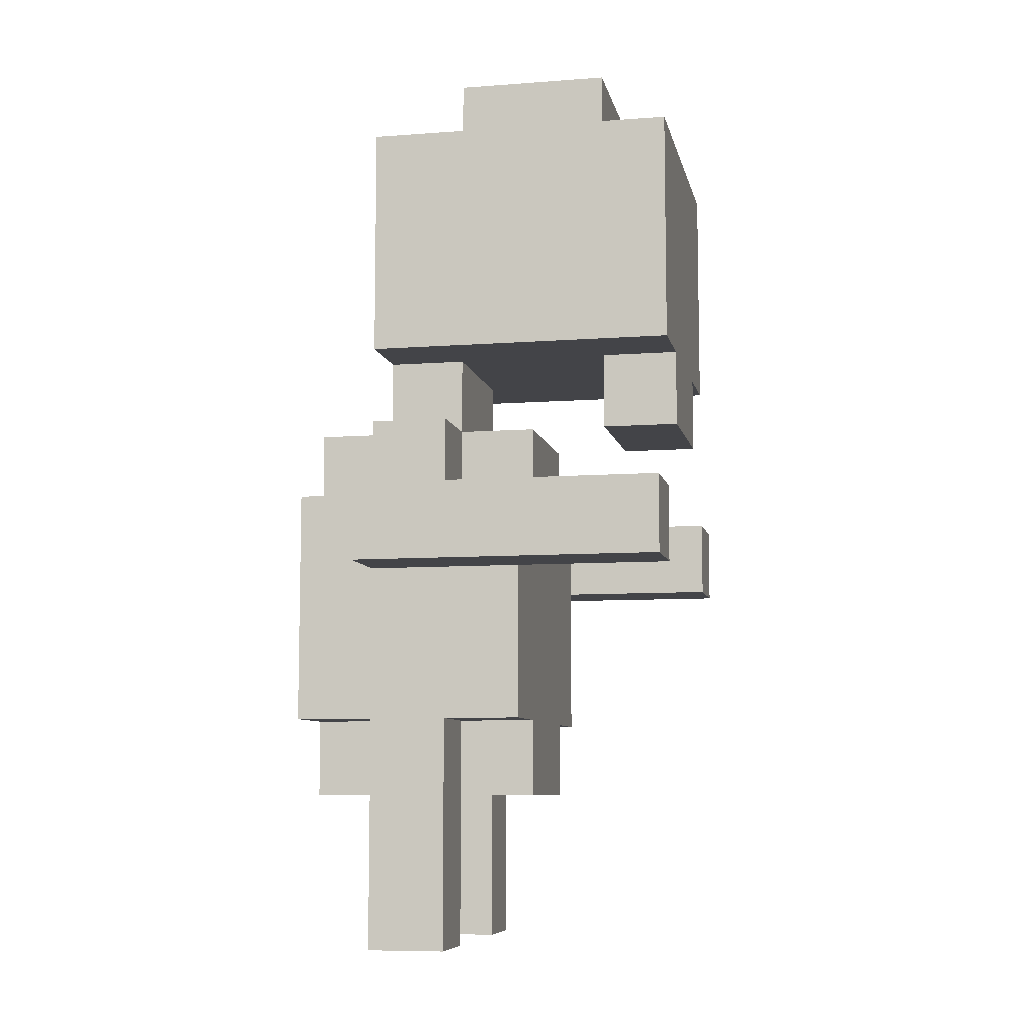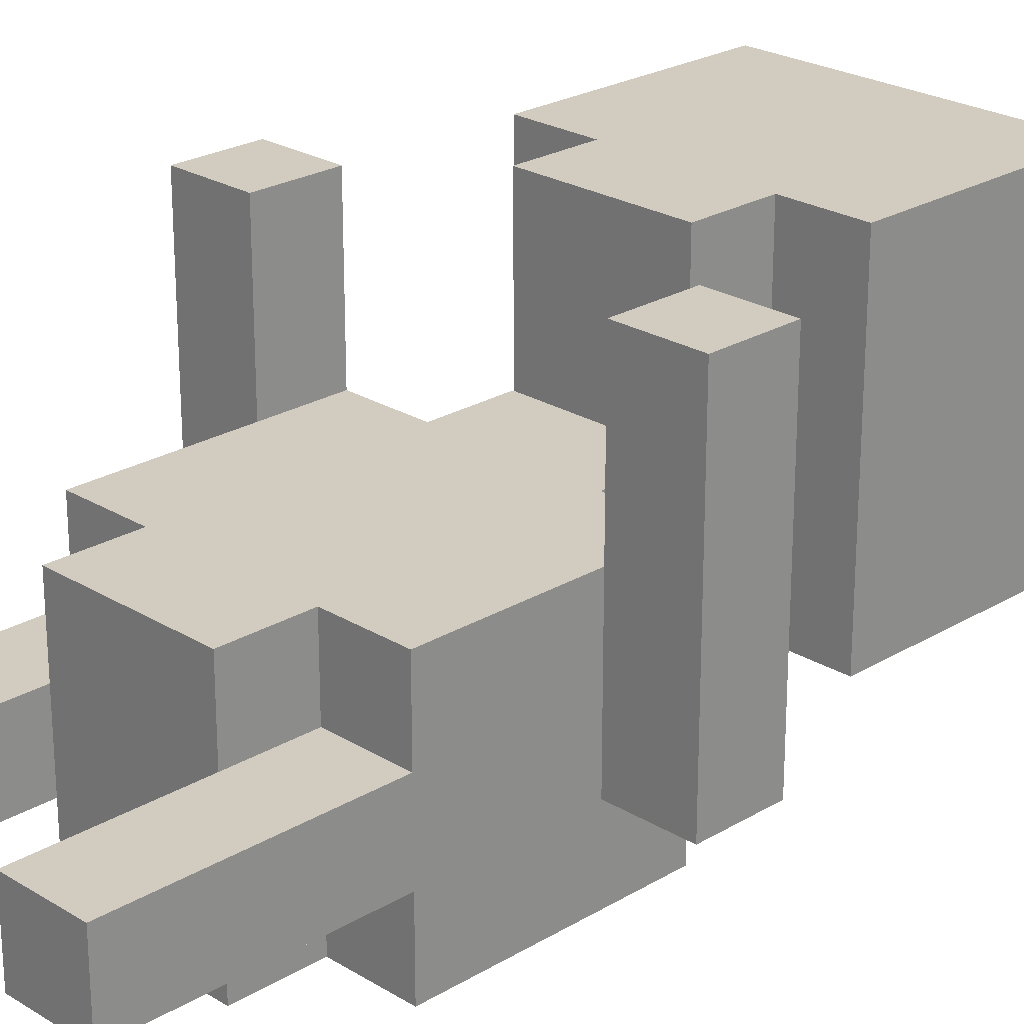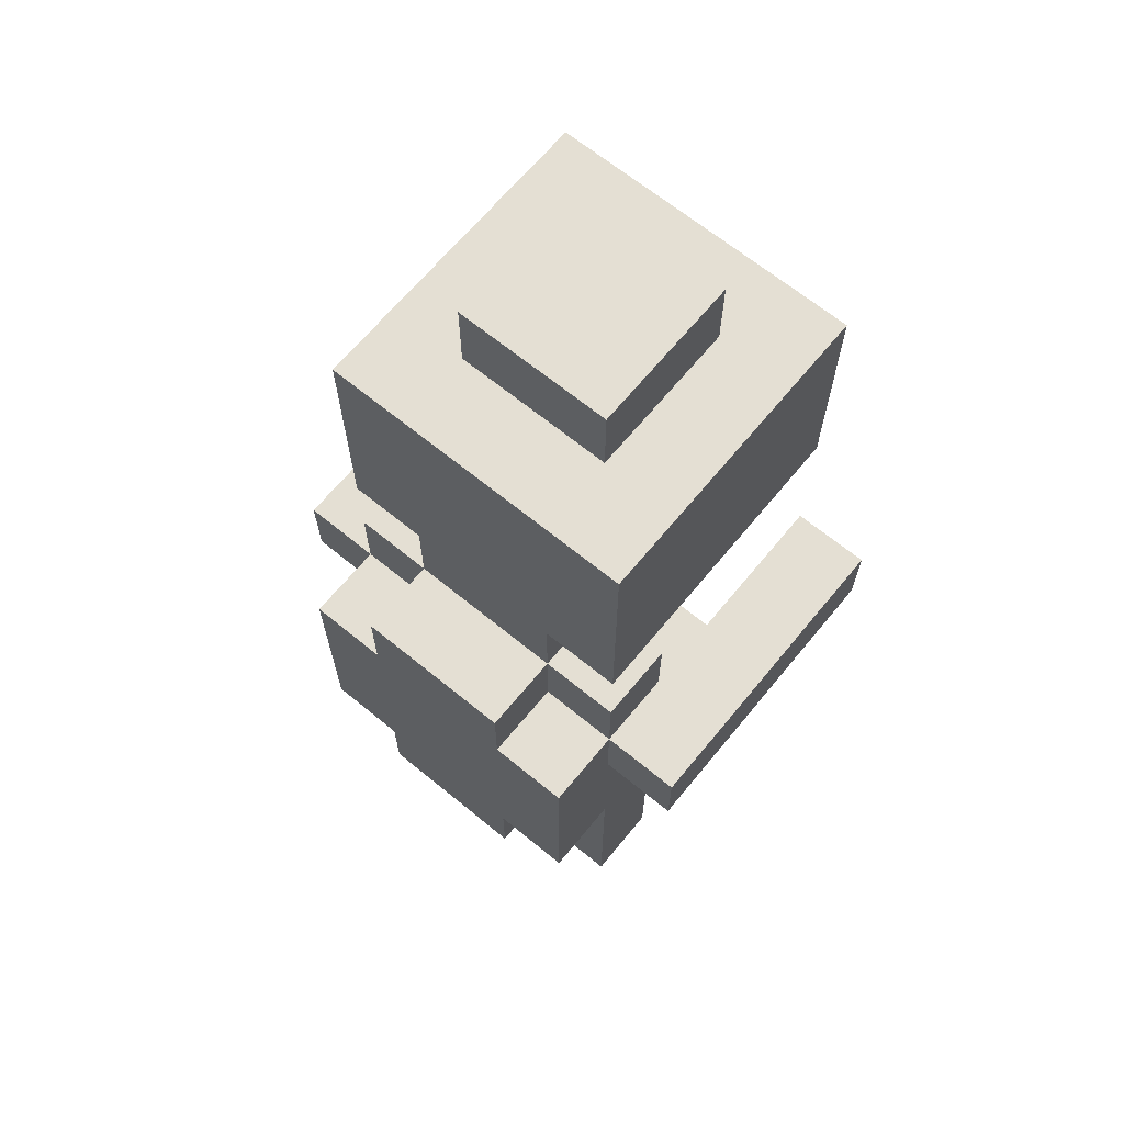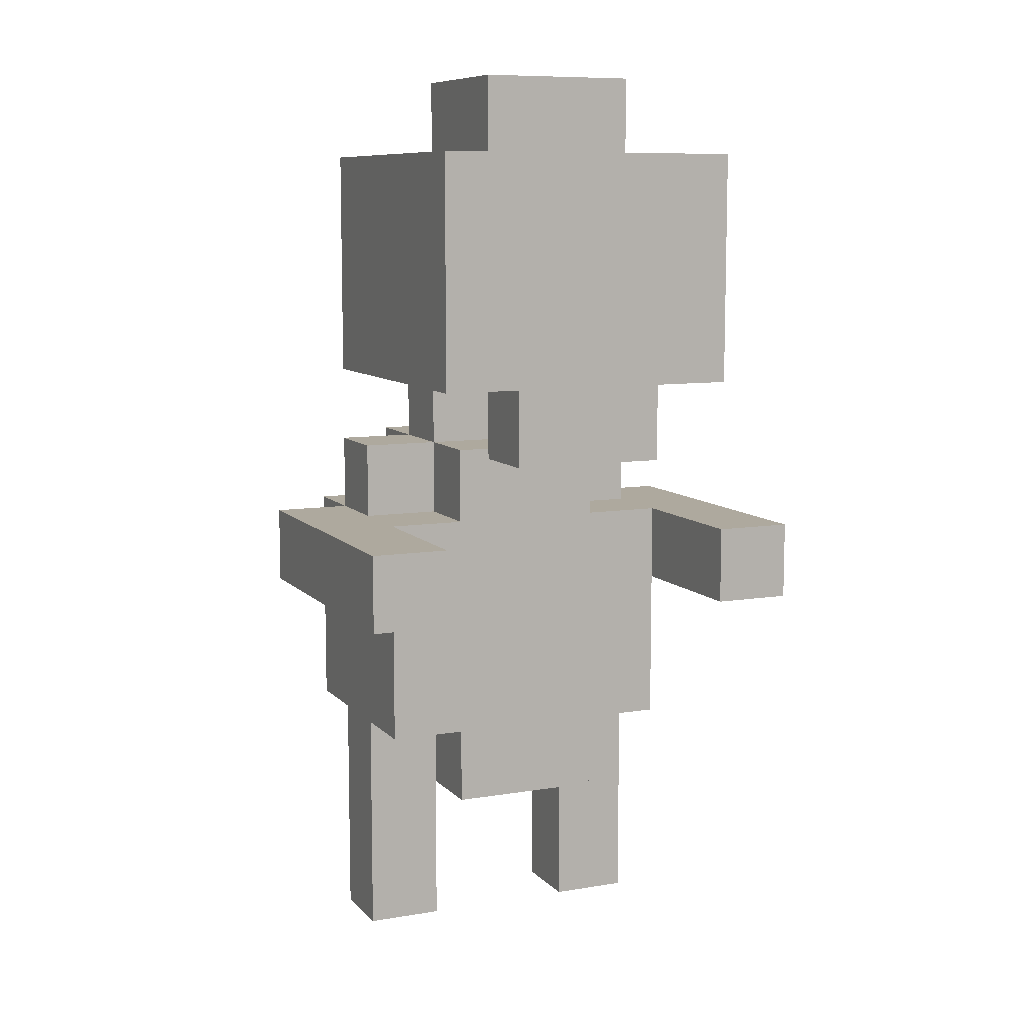
<metadata>
{"format":"obj","ext":"obj","renderer":"f3d","projection":"perspective","resolution":1024,"background":"white","views":[{"elev":-8.2,"azim":-78.3,"up":"+Y"},{"elev":24.1,"azim":45.3,"up":"+Z"},{"elev":66.5,"azim":-140.6,"up":"+Y"},{"elev":9.1,"azim":-23.7,"up":"+Y"}]}
</metadata>
<code>
o
v -0.3 0.5 0.2
v -0.3 0.5 -0.2
v -0.3 0.6 0.2
v -0.3 0.6 -0.2
v -0.2 0 -0.1
v -0.2 0 -0.2
v -0.2 0.1 -0.1
v -0.2 0.1 -0.2
v -0.2 0.2 -0.1
v -0.2 0.2 -0.2
v -0.2 0.3 0
v -0.2 0.3 -0.1
v -0.2 0.3 -0.2
v -0.2 0.3 -0.3
v -0.2 0.4 0
v -0.2 0.4 -0.1
v -0.2 0.4 -0.2
v -0.2 0.4 -0.3
v -0.2 0.5 0
v -0.2 0.5 -0.1
v -0.2 0.5 -0.2
v -0.2 0.6 -0.1
v -0.2 0.6 -0.2
v -0.2 0.6 -0.3
v -0.2 0.7 -0.1
v -0.2 0.7 -0.2
v -0.2 0.8 0.2
v -0.2 0.8 -0.1
v -0.2 0.8 -0.2
v -0.2 0.9 0.2
v -0.2 0.9 0.1
v -0.2 0.9 0
v -0.2 0.9 -0.1
v -0.2 0.9 -0.2
v -0.2 1 0.2
v -0.2 1 0.1
v -0.2 1 0
v -0.2 1 -0.1
v -0.2 1 -0.2
v -0.2 1.1 0.2
v -0.2 1.1 -0.1
v -0.2 1.1 -0.2
v -0.1 0.2 0
v -0.1 0.2 -0.1
v -0.1 0.2 -0.2
v -0.1 0.2 -0.3
v -0.1 0.3 0
v -0.1 0.3 -0.1
v -0.1 0.3 -0.2
v -0.1 0.3 -0.3
v -0.1 0.6 0
v -0.1 0.6 -0.1
v -0.1 0.6 -0.2
v -0.1 0.6 -0.3
v -0.1 0.7 0.2
v -0.1 0.7 0.1
v -0.1 0.7 0
v -0.1 0.7 -0.1
v -0.1 0.7 -0.2
v -0.1 0.7 -0.3
v -0.1 0.8 0.2
v -0.1 0.8 0.1
v -0.1 0.8 -0.1
v -0.1 0.8 -0.2
v -0.1 1.1 0.1
v -0.1 1.1 0
v -0.1 1.1 -0.1
v -0.1 1.2 0.1
v -0.1 1.2 0
v -0.1 1.2 -0.1
v 0.1 0 -0.1
v 0.1 0 -0.2
v 0.1 0.1 -0.1
v 0.1 0.1 -0.2
v 0.1 0.2 -0.1
v 0.1 0.2 -0.2
v 0.2 0.5 0.2
v 0.2 0.5 0
v 0.2 0.6 0.2
v 0.2 0.6 0
v -0.2 0.5 0.2
v -0.2 0.5 0
v -0.2 0.6 0.2
v -0.2 0.6 0
v -0.1 0 -0.1
v -0.1 0 -0.2
v -0.1 0.1 -0.1
v -0.1 0.1 -0.2
v -0.1 0.2 -0.1
v -0.1 0.2 -0.2
v 0.1 0.2 0
v 0.1 0.2 -0.1
v 0.1 0.2 -0.2
v 0.1 0.2 -0.3
v 0.1 0.3 0
v 0.1 0.3 -0.1
v 0.1 0.3 -0.2
v 0.1 0.3 -0.3
v 0.1 0.6 0
v 0.1 0.6 -0.1
v 0.1 0.6 -0.2
v 0.1 0.6 -0.3
v 0.1 0.7 0.2
v 0.1 0.7 0.1
v 0.1 0.7 0
v 0.1 0.7 -0.1
v 0.1 0.7 -0.2
v 0.1 0.7 -0.3
v 0.1 0.8 0.2
v 0.1 0.8 0.1
v 0.1 0.8 -0.1
v 0.1 0.8 -0.2
v 0.1 1.1 0.1
v 0.1 1.1 -0.1
v 0.1 1.2 0.1
v 0.1 1.2 -0.1
v 0.2 0 -0.1
v 0.2 0 -0.2
v 0.2 0.1 -0.1
v 0.2 0.1 -0.2
v 0.2 0.2 -0.1
v 0.2 0.2 -0.2
v 0.2 0.3 0
v 0.2 0.3 -0.1
v 0.2 0.3 -0.2
v 0.2 0.3 -0.3
v 0.2 0.4 0
v 0.2 0.4 -0.1
v 0.2 0.5 0
v 0.2 0.5 -0.1
v 0.2 0.5 -0.2
v 0.2 0.6 -0.1
v 0.2 0.6 -0.2
v 0.2 0.6 -0.3
v 0.2 0.7 -0.1
v 0.2 0.7 -0.2
v 0.2 0.8 0.2
v 0.2 0.8 -0.2
v 0.2 0.9 0.2
v 0.2 0.9 0.1
v 0.2 0.9 0
v 0.2 0.9 -0.1
v 0.2 1 0.2
v 0.2 1 0.1
v 0.2 1 0
v 0.2 1 -0.1
v 0.2 1.1 0.2
v 0.2 1.1 -0.2
v 0.3 0.5 0.2
v 0.3 0.5 -0.1
v 0.3 0.5 -0.2
v 0.3 0.6 0.2
v 0.3 0.6 -0.1
v 0.3 0.6 -0.2
v -0.3 0.5 0.2
v -0.3 0.6 0.2
v -0.2 0.5 0.2
v -0.2 0.6 0.2
v -0.2 0.8 0.2
v -0.2 0.9 0.2
v -0.2 1 0.2
v -0.2 1.1 0.2
v -0.1 0.7 0.2
v -0.1 0.8 0.2
v -0.1 0.9 0.2
v -0.1 1 0.2
v -2.98e-08 0.8 0.2
v -2.98e-08 0.9 0.2
v 0.1 0.7 0.2
v 0.1 0.8 0.2
v 0.1 0.9 0.2
v 0.1 1 0.2
v 0.2 0.5 0.2
v 0.2 0.6 0.2
v 0.2 0.8 0.2
v 0.2 0.9 0.2
v 0.2 1 0.2
v 0.2 1.1 0.2
v 0.3 0.5 0.2
v 0.3 0.6 0.2
v -0.1 1.1 0.1
v -0.1 1.2 0.1
v -2.98e-08 1.1 0.1
v -2.98e-08 1.2 0.1
v 0.1 1.1 0.1
v 0.1 1.2 0.1
v -0.2 0.3 0
v -0.2 0.4 0
v -0.2 0.5 0
v -0.2 0.6 0
v -0.1 0.2 0
v -0.1 0.3 0
v -0.1 0.4 0
v -0.1 0.5 0
v -0.1 0.6 0
v -0.1 0.7 0
v -2.98e-08 0.2 0
v -2.98e-08 0.3 0
v -2.98e-08 0.4 0
v -2.98e-08 0.5 0
v -2.98e-08 0.6 0
v 0.1 0.2 0
v 0.1 0.3 0
v 0.1 0.4 0
v 0.1 0.5 0
v 0.1 0.6 0
v 0.1 0.7 0
v 0.2 0.3 0
v 0.2 0.4 0
v 0.2 0.5 0
v 0.2 0.6 0
v -0.2 0 -0.1
v -0.2 0.1 -0.1
v -0.2 0.2 -0.1
v -0.2 0.3 -0.1
v -0.2 0.6 -0.1
v -0.2 0.7 -0.1
v -0.1 0 -0.1
v -0.1 0.1 -0.1
v -0.1 0.2 -0.1
v -0.1 0.3 -0.1
v -0.1 0.6 -0.1
v -0.1 0.7 -0.1
v -0.1 0.8 -0.1
v 0.1 0 -0.1
v 0.1 0.1 -0.1
v 0.1 0.2 -0.1
v 0.1 0.3 -0.1
v 0.1 0.6 -0.1
v 0.1 0.7 -0.1
v 0.1 0.8 -0.1
v 0.2 0 -0.1
v 0.2 0.1 -0.1
v 0.2 0.2 -0.1
v 0.2 0.3 -0.1
v 0.2 0.6 -0.1
v 0.2 0.7 -0.1
v -0.1 0.7 0.1
v -0.1 0.8 0.1
v 0.1 0.7 0.1
v 0.1 0.8 0.1
v -0.1 1.1 -0.1
v -0.1 1.2 -0.1
v 0.1 1.1 -0.1
v 0.1 1.2 -0.1
v -0.3 0.5 -0.2
v -0.3 0.6 -0.2
v -0.2 0 -0.2
v -0.2 0.1 -0.2
v -0.2 0.2 -0.2
v -0.2 0.3 -0.2
v -0.2 0.5 -0.2
v -0.2 0.6 -0.2
v -0.2 0.7 -0.2
v -0.2 0.8 -0.2
v -0.2 0.9 -0.2
v -0.2 1 -0.2
v -0.2 1.1 -0.2
v -0.1 0 -0.2
v -0.1 0.1 -0.2
v -0.1 0.2 -0.2
v -0.1 0.3 -0.2
v -0.1 0.6 -0.2
v -0.1 0.7 -0.2
v -0.1 0.8 -0.2
v -0.1 0.9 -0.2
v -0.1 1 -0.2
v -0.1 1.1 -0.2
v -2.98e-08 0.8 -0.2
v -2.98e-08 0.9 -0.2
v 0.1 0 -0.2
v 0.1 0.1 -0.2
v 0.1 0.2 -0.2
v 0.1 0.3 -0.2
v 0.1 0.6 -0.2
v 0.1 0.7 -0.2
v 0.1 0.8 -0.2
v 0.1 0.9 -0.2
v 0.2 0 -0.2
v 0.2 0.1 -0.2
v 0.2 0.2 -0.2
v 0.2 0.3 -0.2
v 0.2 0.5 -0.2
v 0.2 0.6 -0.2
v 0.2 0.7 -0.2
v 0.2 0.8 -0.2
v 0.2 1.1 -0.2
v 0.3 0.5 -0.2
v 0.3 0.6 -0.2
v -0.2 0.3 -0.3
v -0.2 0.4 -0.3
v -0.2 0.6 -0.3
v -0.1 0.2 -0.3
v -0.1 0.3 -0.3
v -0.1 0.4 -0.3
v -0.1 0.6 -0.3
v -0.1 0.7 -0.3
v -2.98e-08 0.5 -0.3
v -2.98e-08 0.6 -0.3
v 0.1 0.2 -0.3
v 0.1 0.3 -0.3
v 0.1 0.5 -0.3
v 0.1 0.6 -0.3
v 0.1 0.7 -0.3
v 0.2 0.3 -0.3
v 0.2 0.6 -0.3
v -0.2 0 -0.1
v -0.1 0 -0.1
v 0.1 0 -0.1
v 0.2 0 -0.1
v -0.2 0 -0.2
v -0.1 0 -0.2
v 0.1 0 -0.2
v 0.2 0 -0.2
v -0.1 0.2 0
v -2.98e-08 0.2 0
v 0.1 0.2 0
v -0.1 0.2 -0.1
v -2.98e-08 0.2 -0.1
v 0.1 0.2 -0.1
v -0.1 0.2 -0.2
v 0.1 0.2 -0.2
v -0.1 0.2 -0.3
v 0.1 0.2 -0.3
v -0.2 0.3 0
v -0.1 0.3 0
v 0.1 0.3 0
v 0.2 0.3 0
v -0.2 0.3 -0.1
v -0.1 0.3 -0.1
v 0.1 0.3 -0.1
v 0.2 0.3 -0.1
v -0.2 0.3 -0.2
v -0.1 0.3 -0.2
v 0.1 0.3 -0.2
v 0.2 0.3 -0.2
v -0.2 0.3 -0.3
v -0.1 0.3 -0.3
v 0.1 0.3 -0.3
v 0.2 0.3 -0.3
v -0.3 0.5 0.2
v -0.2 0.5 0.2
v 0.2 0.5 0.2
v 0.3 0.5 0.2
v -0.2 0.5 0
v 0.2 0.5 0
v -0.2 0.5 -0.1
v 0.2 0.5 -0.1
v 0.3 0.5 -0.1
v -0.3 0.5 -0.2
v -0.2 0.5 -0.2
v 0.2 0.5 -0.2
v 0.3 0.5 -0.2
v -0.1 0.7 0.2
v 0.1 0.7 0.2
v -0.1 0.7 0.1
v 0.1 0.7 0.1
v -0.2 0.8 0.2
v -0.1 0.8 0.2
v 0.1 0.8 0.2
v 0.2 0.8 0.2
v -0.1 0.8 0.1
v 0.1 0.8 0.1
v -0.2 0.8 -0.1
v -0.1 0.8 -0.1
v 0.1 0.8 -0.1
v -0.2 0.8 -0.2
v -0.1 0.8 -0.2
v 0.1 0.8 -0.2
v 0.2 0.8 -0.2
v -0.3 0.6 0.2
v -0.2 0.6 0.2
v 0.2 0.6 0.2
v 0.3 0.6 0.2
v -0.2 0.6 0
v -0.1 0.6 0
v 0.1 0.6 0
v 0.2 0.6 0
v -0.2 0.6 -0.1
v -0.1 0.6 -0.1
v 0.1 0.6 -0.1
v 0.2 0.6 -0.1
v 0.3 0.6 -0.1
v -0.3 0.6 -0.2
v -0.2 0.6 -0.2
v -0.1 0.6 -0.2
v 0.1 0.6 -0.2
v 0.2 0.6 -0.2
v 0.3 0.6 -0.2
v -0.2 0.6 -0.3
v -0.1 0.6 -0.3
v 0.1 0.6 -0.3
v 0.2 0.6 -0.3
v -0.1 0.7 0
v 0.1 0.7 0
v -0.2 0.7 -0.1
v -0.1 0.7 -0.1
v 0.1 0.7 -0.1
v 0.2 0.7 -0.1
v -0.2 0.7 -0.2
v -0.1 0.7 -0.2
v 0.1 0.7 -0.2
v 0.2 0.7 -0.2
v -0.1 0.7 -0.3
v 0.1 0.7 -0.3
v -0.2 1.1 0.2
v 0.2 1.1 0.2
v -0.1 1.1 0.1
v -2.98e-08 1.1 0.1
v 0.1 1.1 0.1
v -0.1 1.1 0
v -0.2 1.1 -0.1
v -0.1 1.1 -0.1
v 0.1 1.1 -0.1
v -0.2 1.1 -0.2
v -0.1 1.1 -0.2
v 0.2 1.1 -0.2
v -0.1 1.2 0.1
v -2.98e-08 1.2 0.1
v 0.1 1.2 0.1
v -0.1 1.2 0
v -2.98e-08 1.2 0
v -0.1 1.2 -0.1
v 0.1 1.2 -0.1
f 3 2 1
f 4 2 3
f 7 6 5
f 8 6 7
f 9 8 7
f 10 8 9
f 12 10 9
f 13 10 12
f 15 13 12
f 15 12 11
f 16 13 15
f 17 14 13
f 17 13 16
f 18 14 17
f 19 16 15
f 20 17 16
f 20 16 19
f 20 18 17
f 21 18 20
f 23 18 21
f 24 18 23
f 25 23 22
f 26 23 25
f 30 28 27
f 31 28 30
f 32 28 31
f 33 29 28
f 33 28 32
f 34 29 33
f 35 31 30
f 36 32 31
f 36 31 35
f 37 33 32
f 37 32 36
f 37 34 33
f 38 34 37
f 39 34 38
f 40 36 35
f 40 37 36
f 40 38 37
f 41 39 38
f 41 38 40
f 42 39 41
f 47 44 43
f 48 44 47
f 49 46 45
f 50 46 49
f 57 52 51
f 58 52 57
f 59 54 53
f 60 54 59
f 61 56 55
f 62 56 61
f 63 59 58
f 64 59 63
f 68 66 65
f 69 67 66
f 69 66 68
f 70 67 69
f 73 72 71
f 74 72 73
f 75 74 73
f 76 74 75
f 79 78 77
f 80 78 79
f 81 82 83
f 83 82 84
f 85 86 87
f 87 86 88
f 87 88 89
f 89 88 90
f 91 92 95
f 95 92 96
f 93 94 97
f 97 94 98
f 99 100 105
f 105 100 106
f 101 102 107
f 107 102 108
f 103 104 109
f 109 104 110
f 106 107 111
f 111 107 112
f 113 114 115
f 115 114 116
f 117 118 119
f 119 118 120
f 119 120 121
f 121 120 122
f 121 122 124
f 124 122 125
f 123 124 127
f 124 125 128
f 127 124 128
f 125 126 128
f 127 128 129
f 128 126 130
f 129 128 130
f 130 126 131
f 131 126 133
f 133 126 134
f 132 133 135
f 135 133 136
f 137 138 139
f 139 138 140
f 140 138 141
f 141 138 142
f 139 140 143
f 140 141 144
f 143 140 144
f 141 142 145
f 144 141 145
f 142 138 146
f 145 142 146
f 144 145 147
f 143 144 147
f 145 146 147
f 146 138 148
f 147 146 148
f 149 150 152
f 150 151 153
f 152 150 153
f 153 151 154
f 157 156 155
f 158 156 157
f 164 160 159
f 165 161 160
f 165 160 164
f 166 162 161
f 166 161 165
f 167 165 164
f 167 164 163
f 167 166 165
f 168 166 167
f 169 167 163
f 170 168 167
f 170 167 169
f 171 166 168
f 171 168 170
f 172 162 166
f 172 166 171
f 175 171 170
f 176 172 171
f 176 171 175
f 177 162 172
f 177 172 176
f 178 162 177
f 179 174 173
f 180 174 179
f 183 182 181
f 184 182 183
f 185 184 183
f 186 184 185
f 192 188 187
f 193 189 188
f 193 188 192
f 194 190 189
f 194 189 193
f 195 190 194
f 197 192 191
f 198 193 192
f 198 192 197
f 199 196 195
f 199 193 198
f 199 194 193
f 199 195 194
f 200 196 199
f 201 196 200
f 202 198 197
f 203 199 198
f 203 198 202
f 203 200 199
f 204 200 203
f 205 201 200
f 205 200 204
f 206 196 201
f 206 201 205
f 207 196 206
f 208 204 203
f 209 205 204
f 209 204 208
f 209 206 205
f 210 206 209
f 211 206 210
f 218 213 212
f 219 214 213
f 219 213 218
f 220 215 214
f 220 214 219
f 221 215 220
f 222 217 216
f 223 217 222
f 230 224 223
f 231 224 230
f 232 226 225
f 233 227 226
f 233 226 232
f 234 228 227
f 234 227 233
f 235 228 234
f 236 230 229
f 237 230 236
f 238 239 240
f 240 239 241
f 242 243 244
f 244 243 245
f 246 247 252
f 252 247 253
f 248 249 259
f 249 250 260
f 259 249 260
f 250 251 261
f 260 250 261
f 261 251 262
f 253 254 263
f 263 254 264
f 255 256 265
f 256 257 266
f 265 256 266
f 257 258 267
f 266 257 267
f 267 258 268
f 265 266 269
f 267 268 269
f 266 267 269
f 264 265 269
f 269 268 270
f 264 269 276
f 269 270 277
f 276 269 277
f 270 268 278
f 277 270 278
f 271 272 279
f 272 273 280
f 279 272 280
f 273 274 281
f 280 273 281
f 281 274 282
f 275 276 284
f 284 276 285
f 277 278 286
f 278 268 287
f 286 278 287
f 283 284 288
f 288 284 289
f 290 291 294
f 291 292 295
f 294 291 295
f 295 292 296
f 293 294 298
f 296 297 298
f 295 296 298
f 294 295 298
f 298 297 299
f 293 298 300
f 300 298 301
f 298 299 302
f 301 298 302
f 299 297 303
f 302 299 303
f 303 297 304
f 301 302 305
f 302 303 305
f 305 303 306
f 311 308 307
f 312 308 311
f 313 310 309
f 314 310 313
f 318 316 315
f 319 317 316
f 319 316 318
f 320 317 319
f 321 319 318
f 321 320 319
f 322 320 321
f 323 322 321
f 324 322 323
f 329 326 325
f 330 326 329
f 331 328 327
f 332 328 331
f 337 334 333
f 338 334 337
f 339 336 335
f 340 336 339
f 345 342 341
f 346 344 343
f 347 345 341
f 348 344 346
f 349 344 348
f 350 347 341
f 351 347 350
f 352 349 348
f 353 349 352
f 356 355 354
f 357 355 356
f 362 359 358
f 363 361 360
f 364 362 358
f 364 363 362
f 365 363 364
f 366 361 363
f 366 363 365
f 367 365 364
f 368 365 367
f 369 361 366
f 370 361 369
f 371 372 375
f 373 374 378
f 375 376 379
f 371 375 379
f 379 376 380
f 377 378 381
f 378 374 382
f 381 378 382
f 382 374 383
f 371 379 384
f 384 379 385
f 382 383 388
f 388 383 389
f 385 386 390
f 390 386 391
f 387 388 392
f 392 388 393
f 394 395 397
f 397 395 398
f 396 397 400
f 400 397 401
f 398 399 402
f 402 399 403
f 401 402 404
f 404 402 405
f 406 407 408
f 408 407 409
f 409 407 410
f 406 408 411
f 406 411 412
f 412 411 413
f 410 407 414
f 412 413 415
f 413 414 416
f 415 413 416
f 414 407 417
f 416 414 417
f 418 419 421
f 419 420 422
f 421 419 422
f 421 422 423
f 422 420 424
f 423 422 424

</code>
